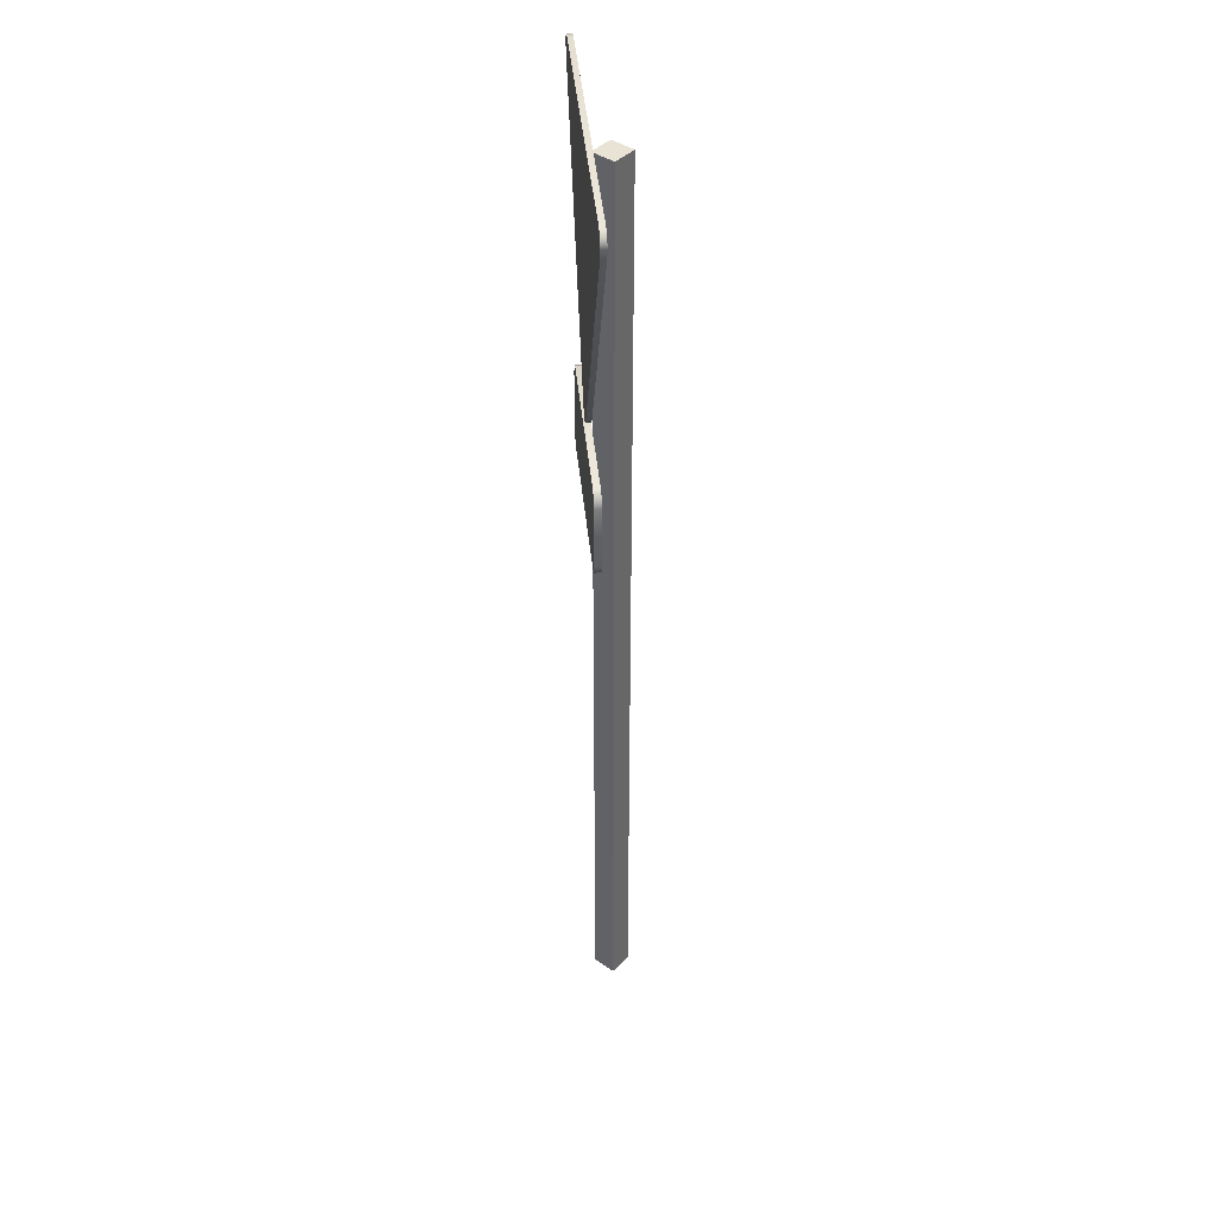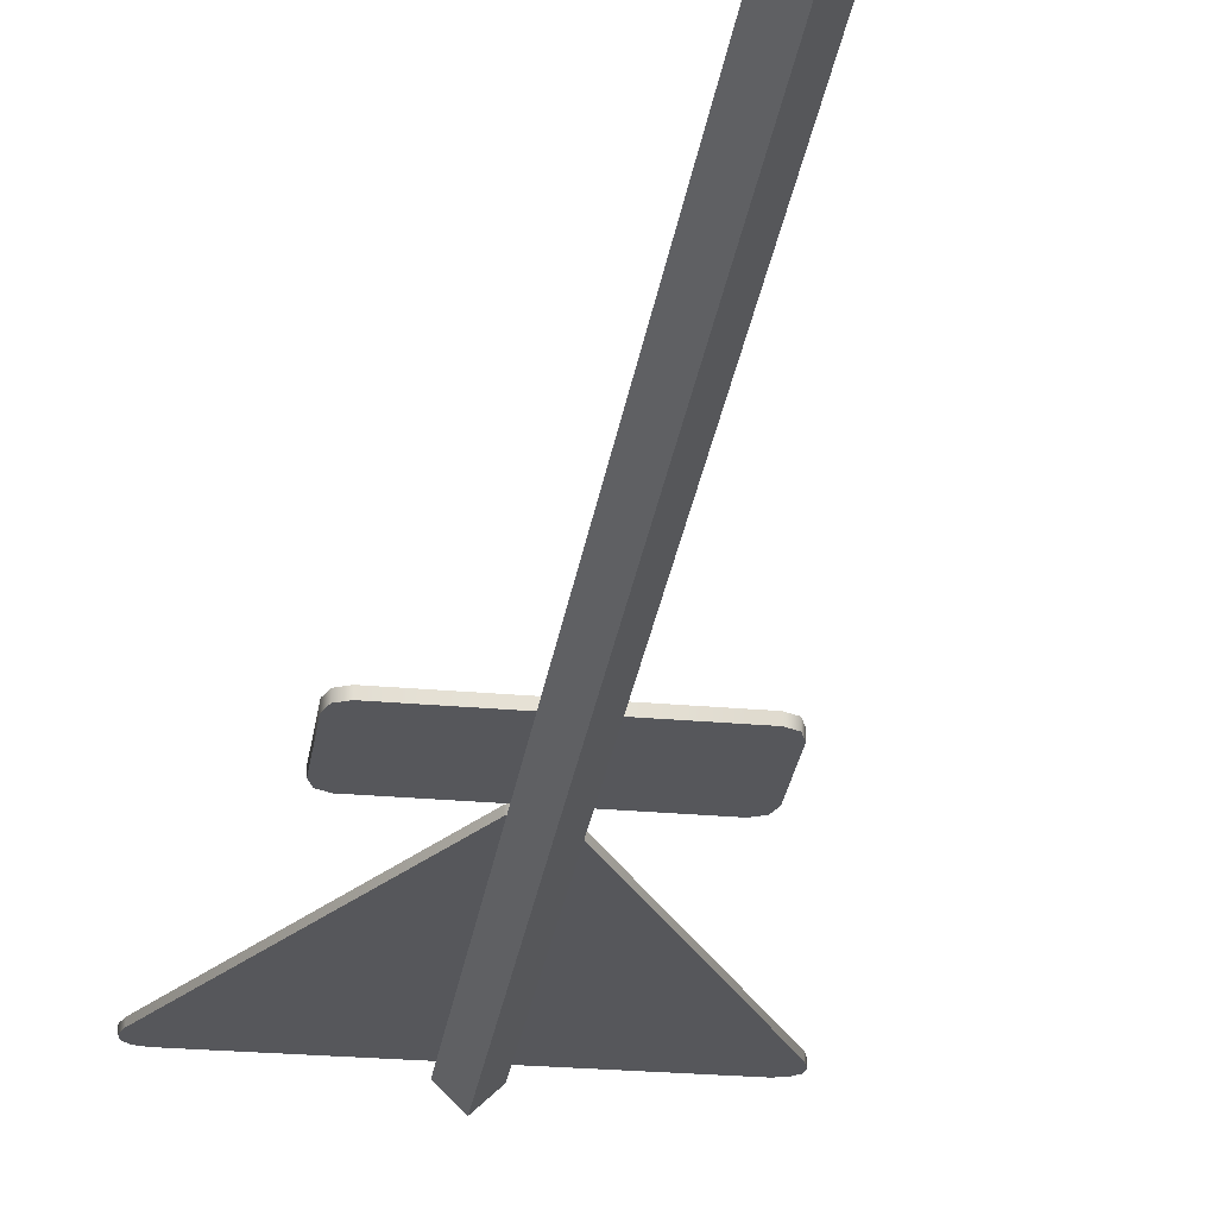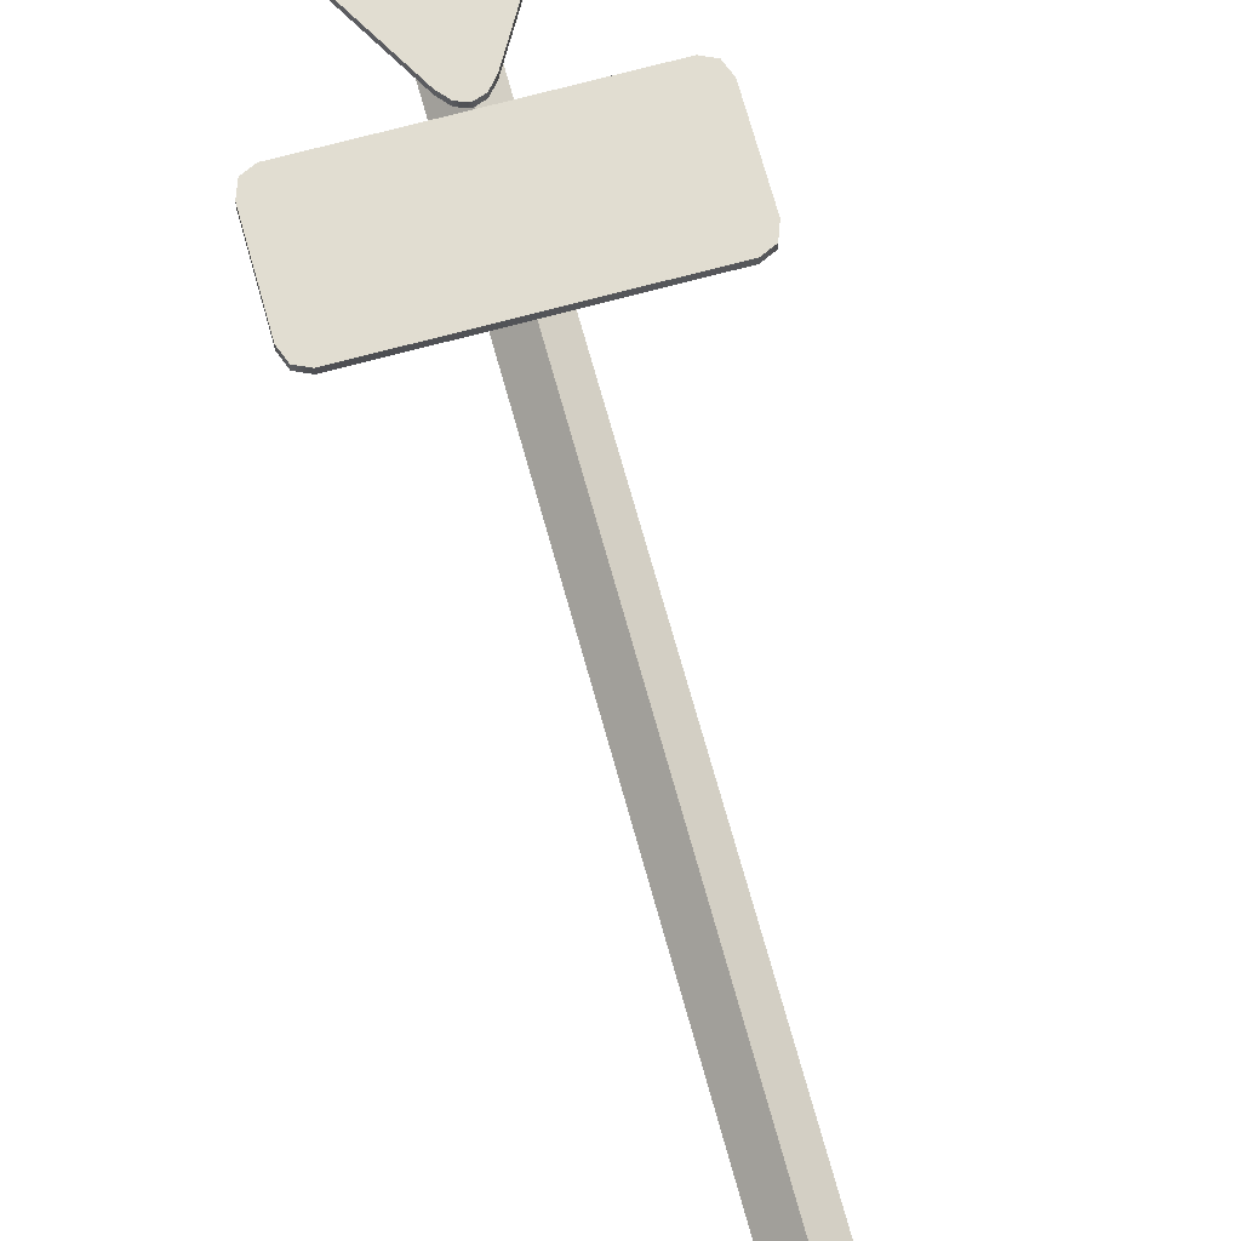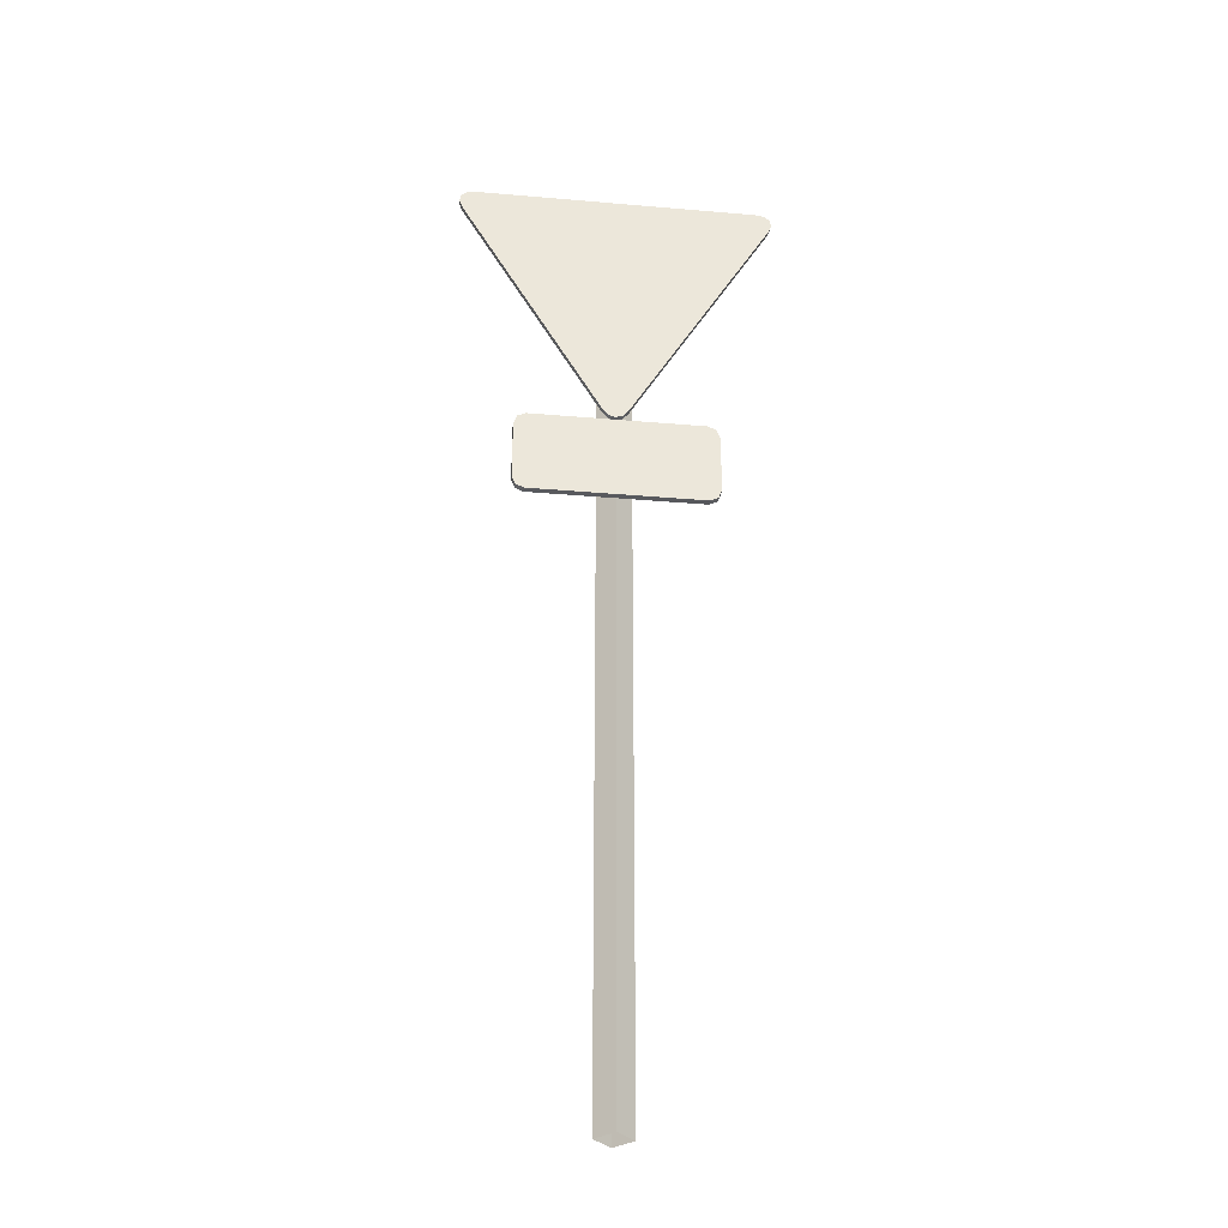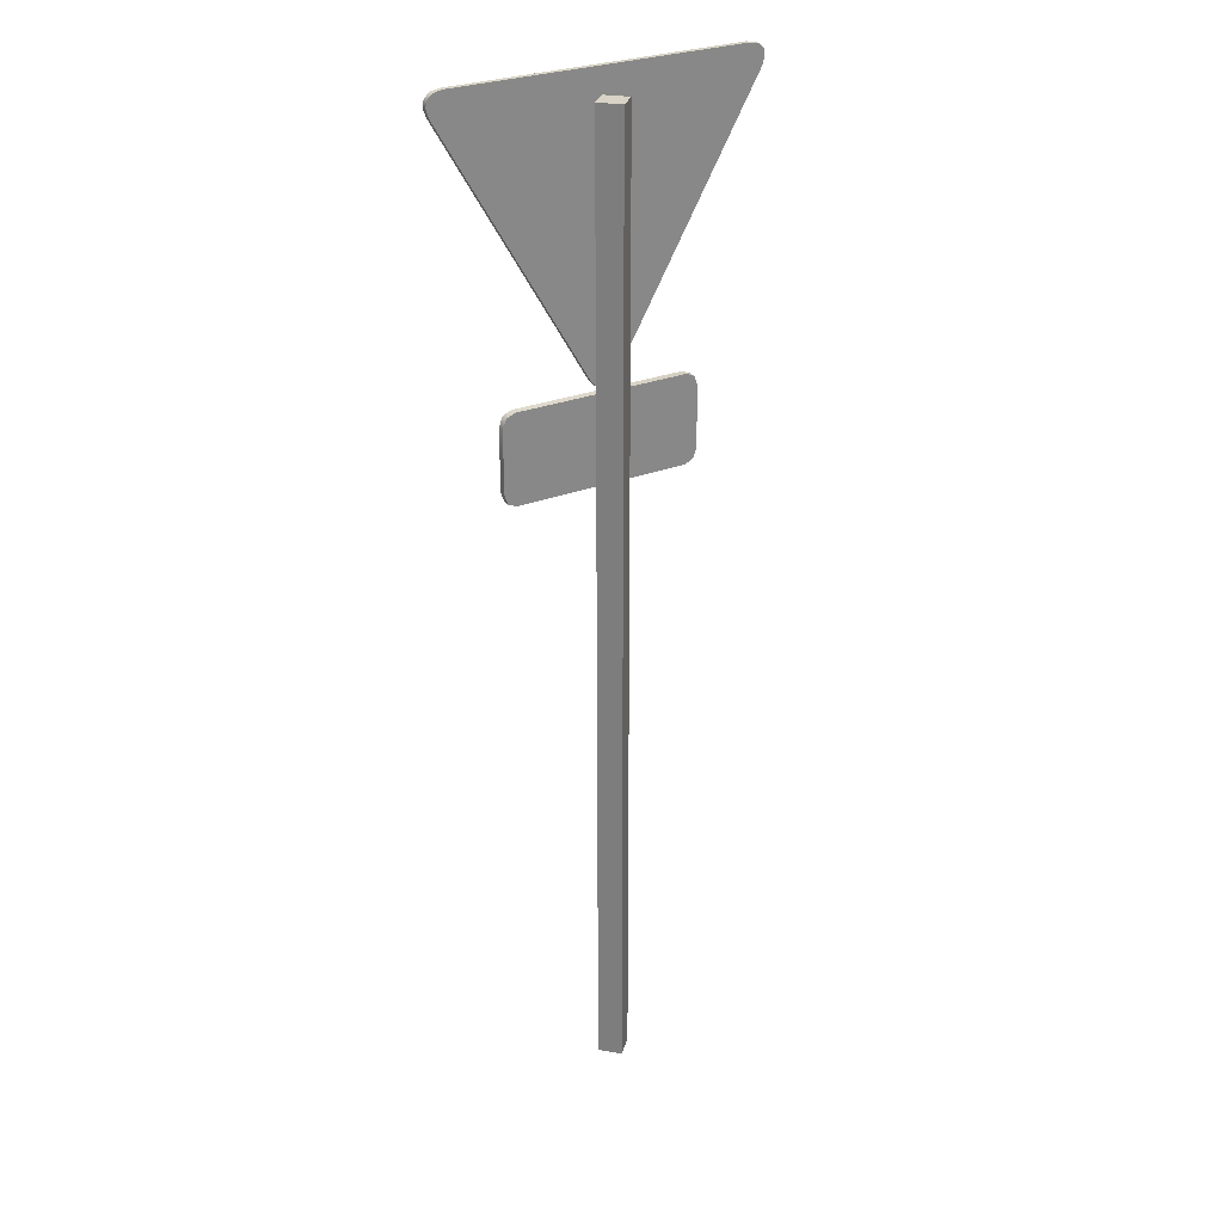
<metadata>
{"format":"obj","ext":"obj","renderer":"f3d","projection":"perspective","resolution":1024,"background":"white","views":[{"elev":41.2,"azim":84.6,"up":"+Y"},{"elev":-27.2,"azim":-7.9,"up":"+Z"},{"elev":68.7,"azim":-15.3,"up":"+Z"},{"elev":-34.2,"azim":-6.6,"up":"+Y"},{"elev":28.0,"azim":149.1,"up":"+Y"}]}
</metadata>
<code>
o Sign_Yield_50m_Sign_Yield.002
v 0.05646 3.299 0.01103
v -0.06076 3.3 0.01075
v 0.02948 3.268 0.01093
v -0.002271 3.257 0.01083
v -0.03396 3.268 0.01077
v -0.7215 4.452 0.01075
v -0.6625 4.553 0.01104
v -0.7349 4.491 0.01077
v -0.7284 4.524 0.01083
v -0.703 4.546 0.01093
v 0.6649 4.549 0.01427
v 0.7233 4.447 0.01427
v 0.7053 4.541 0.01436
v 0.7306 4.519 0.01439
v 0.7369 4.486 0.01436
v -0.06071 3.3 -0.01329
v 0.05652 3.299 -0.013
v -0.0339 3.268 -0.01326
v -0.002212 3.257 -0.0132
v 0.02954 3.268 -0.01311
v -0.6625 4.553 -0.013
v -0.7214 4.452 -0.01328
v -0.7029 4.546 -0.01311
v -0.7283 4.524 -0.0132
v -0.7348 4.491 -0.01326
v 0.7233 4.447 -0.009766
v 0.6649 4.549 -0.009766
v 0.7369 4.486 -0.009679
v 0.7306 4.519 -0.009648
v 0.7053 4.541 -0.009679
v 0.003396 4.442 -0.1772
v -0.07608 4.442 -0.09775
v 0.003396 4.442 -0.01828
v 0.08287 4.442 -0.09775
v 0.003396 -0.000186 -0.1772
v -0.07608 -0.000186 -0.09775
v 0.003396 -0.000187 -0.01828
v 0.08287 -0.000186 -0.09775
v 0.459 2.893 0.01581
v 0.4037 2.831 0.01581
v 0.4428 2.849 0.01581
v -0.3954 2.831 0.01581
v -0.4508 2.893 0.01581
v -0.4345 2.849 0.01581
v 0.4037 3.24 0.01581
v 0.459 3.178 0.01581
v 0.4428 3.222 0.01581
v -0.4508 3.178 0.01581
v -0.3954 3.24 0.01581
v -0.4345 3.222 0.01581
v 0.459 3.177 -0.01491
v 0.4037 3.238 -0.01491
v 0.4428 3.22 -0.01491
v 0.4037 2.833 -0.01491
v 0.459 2.894 -0.01491
v 0.4428 2.851 -0.01491
v -0.4508 2.894 -0.01491
v -0.3954 2.833 -0.01491
v -0.4345 2.851 -0.01491
v -0.3954 3.238 -0.01491
v -0.4508 3.177 -0.01491
v -0.4345 3.22 -0.01491
f 11 27 21
f 12 1 17
f 27 26 16
f 2 12 11
f 17 1 3
f 3 4 19
f 4 5 18
f 5 2 16
f 22 6 8
f 25 8 9
f 24 9 10
f 10 7 21
f 27 11 13
f 30 13 14
f 14 15 28
f 15 12 26
f 2 6 22
f 11 21 7
f 12 17 26
f 27 22 21
f 21 22 23
f 27 16 22
f 23 25 24
f 25 23 22
f 16 17 18
f 18 20 19
f 17 20 18
f 17 16 26
f 26 30 28
f 28 30 29
f 30 26 27
f 2 11 6
f 6 7 8
f 11 7 6
f 8 10 9
f 10 8 7
f 11 15 13
f 13 15 14
f 15 11 12
f 12 2 1
f 1 5 3
f 3 5 4
f 5 1 2
f 17 3 20
f 3 19 20
f 4 18 19
f 5 16 18
f 22 8 25
f 25 9 24
f 24 10 23
f 10 21 23
f 27 13 30
f 30 14 29
f 14 28 29
f 15 26 28
f 2 22 16
f 31 35 36
f 34 31 32
f 32 36 37
f 33 37 38
f 34 38 35
f 31 36 32
f 34 32 33
f 32 37 33
f 33 38 34
f 34 35 31
f 54 40 42
f 57 43 48
f 60 49 45
f 42 49 43
f 54 52 51
f 58 42 44
f 59 44 43
f 54 56 41
f 56 55 39
f 61 48 50
f 62 50 49
f 51 53 47
f 53 52 45
f 46 39 55
f 54 42 58
f 57 48 61
f 60 45 52
f 46 40 39
f 39 40 41
f 40 45 42
f 46 45 40
f 42 43 44
f 43 49 48
f 48 49 50
f 49 42 45
f 45 46 47
f 58 52 54
f 54 55 56
f 51 55 54
f 51 52 53
f 52 58 60
f 60 61 62
f 58 57 60
f 61 60 57
f 57 58 59
f 58 44 59
f 59 43 57
f 54 41 40
f 56 39 41
f 61 50 62
f 62 49 60
f 51 47 46
f 53 45 47
f 46 55 51

</code>
